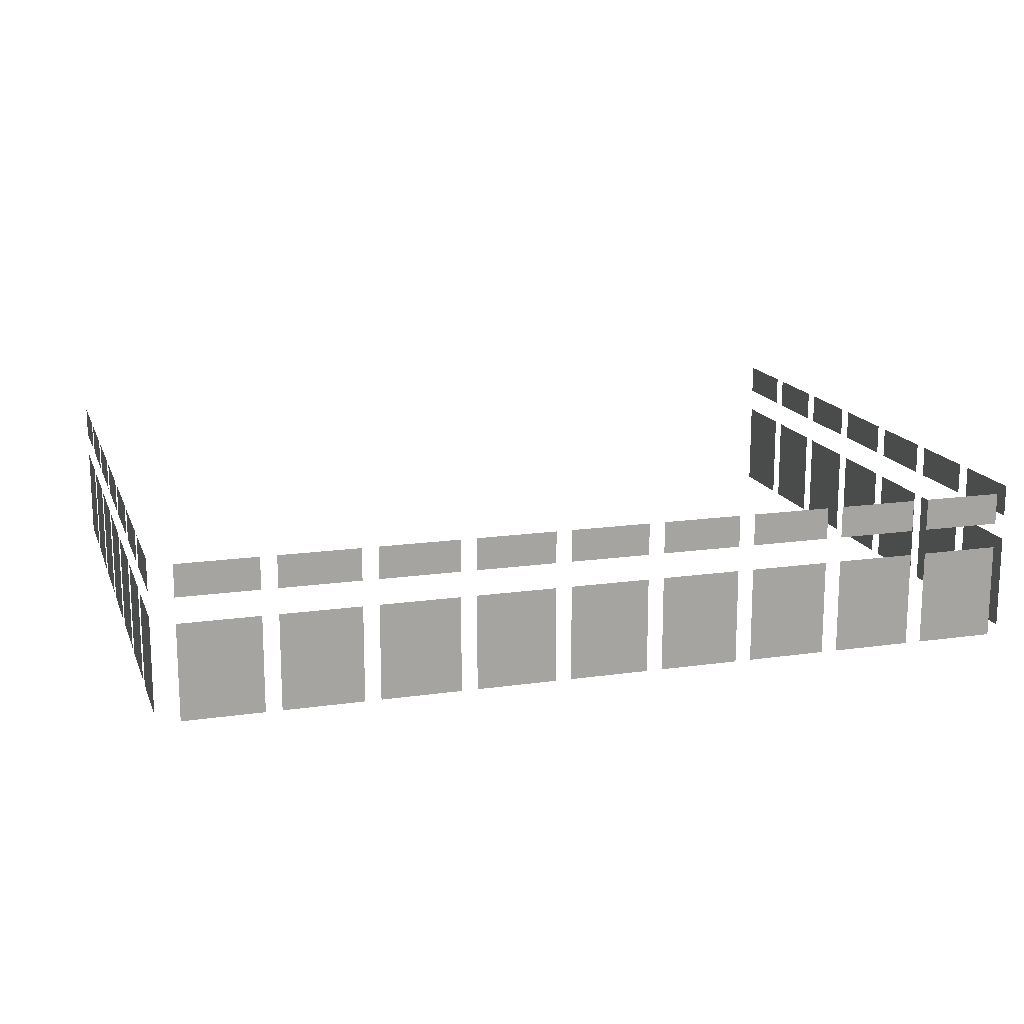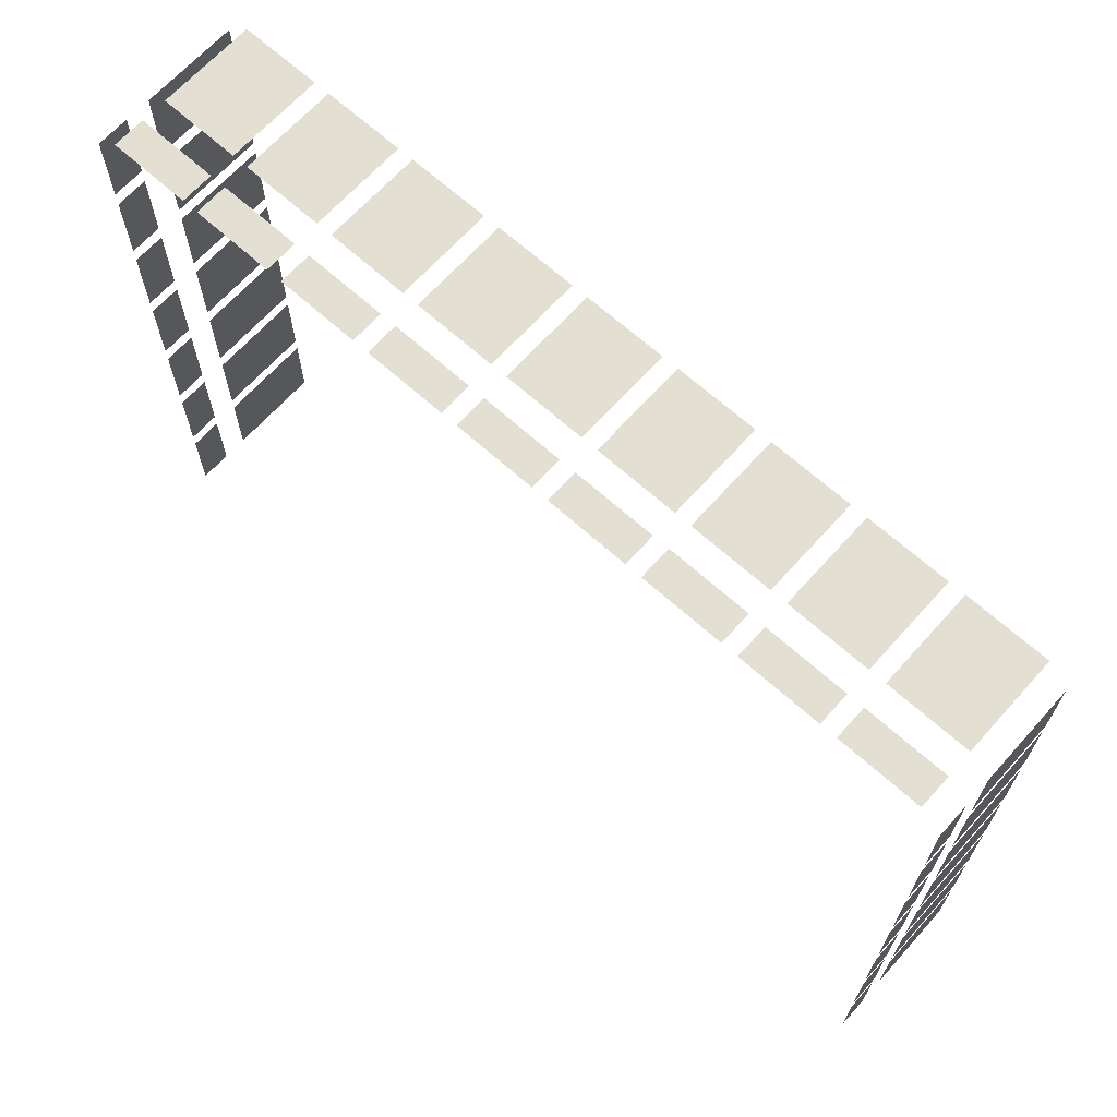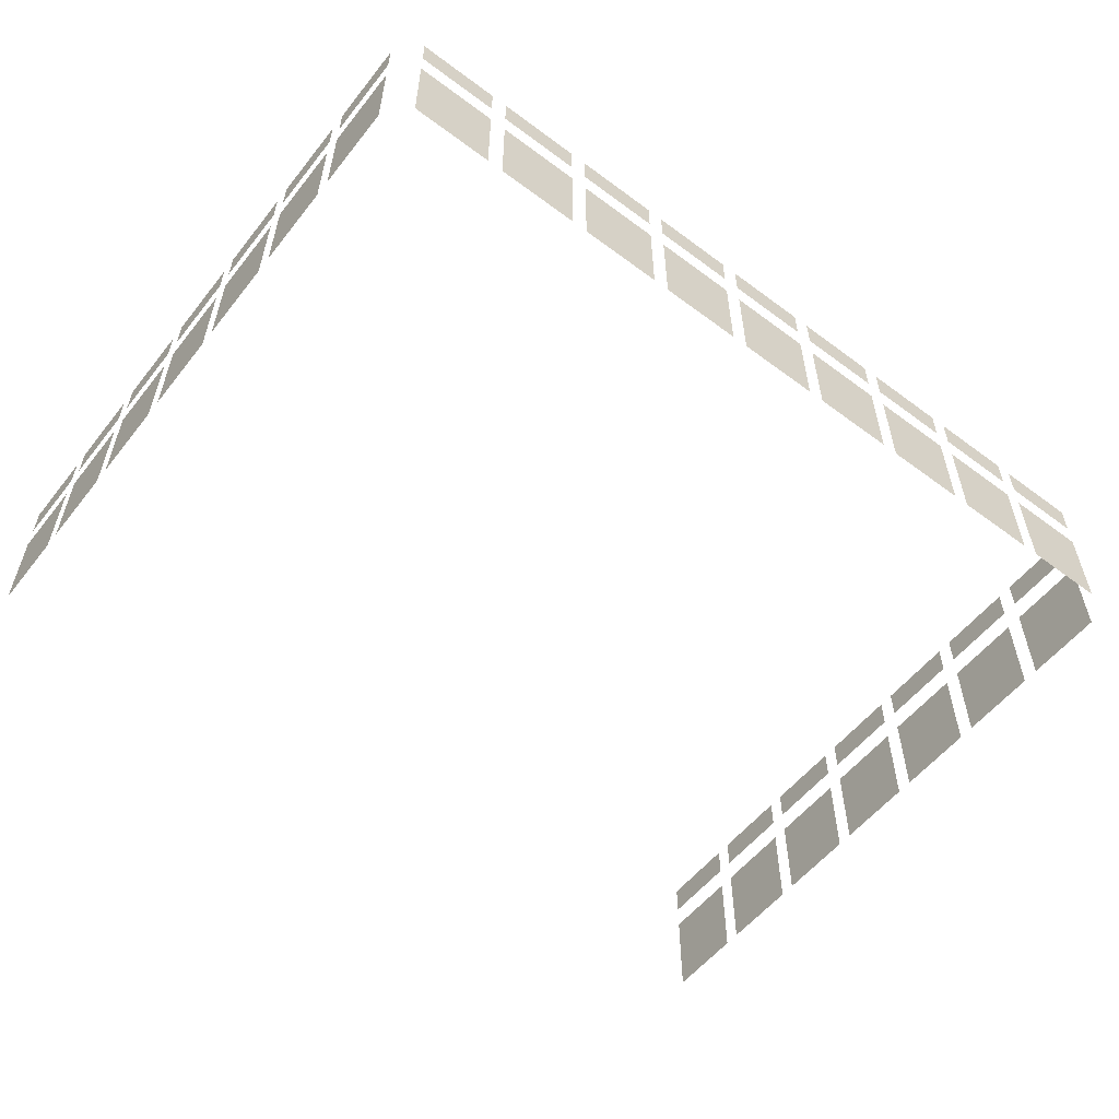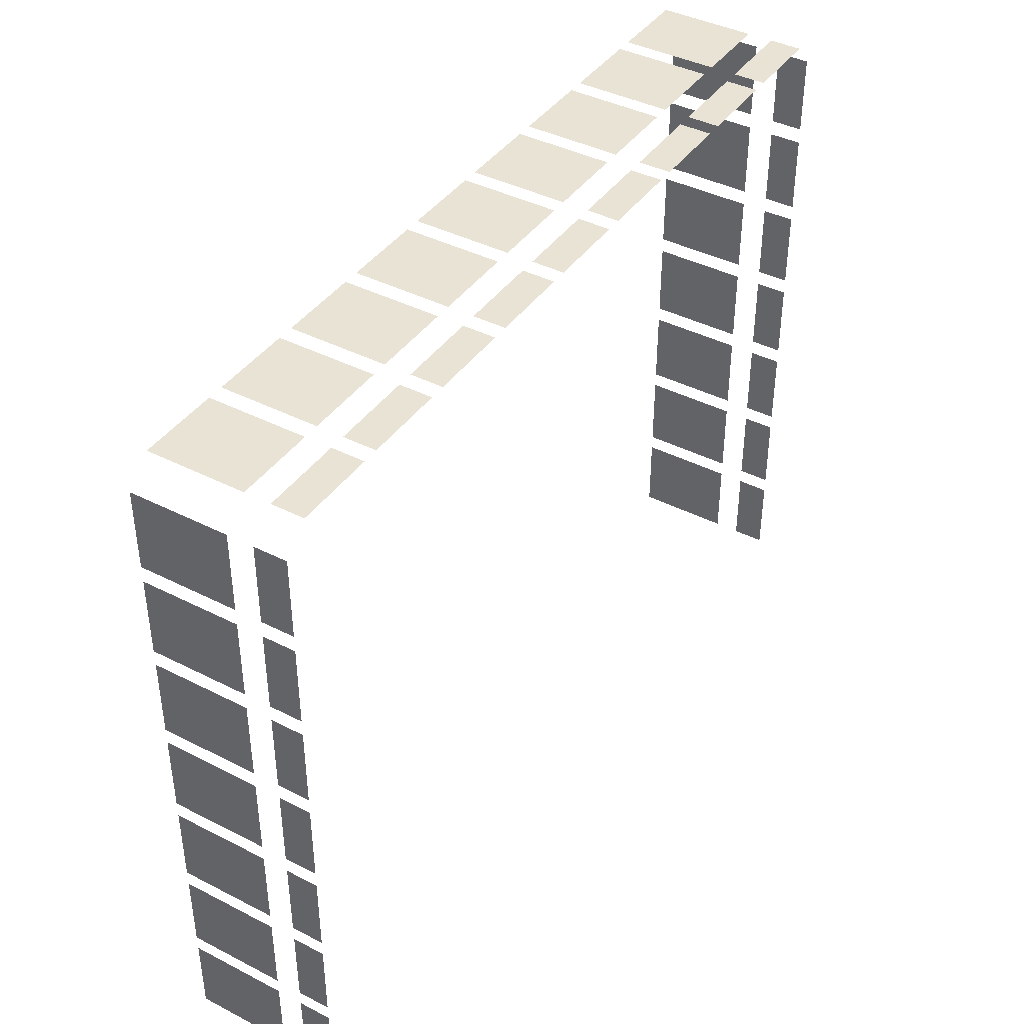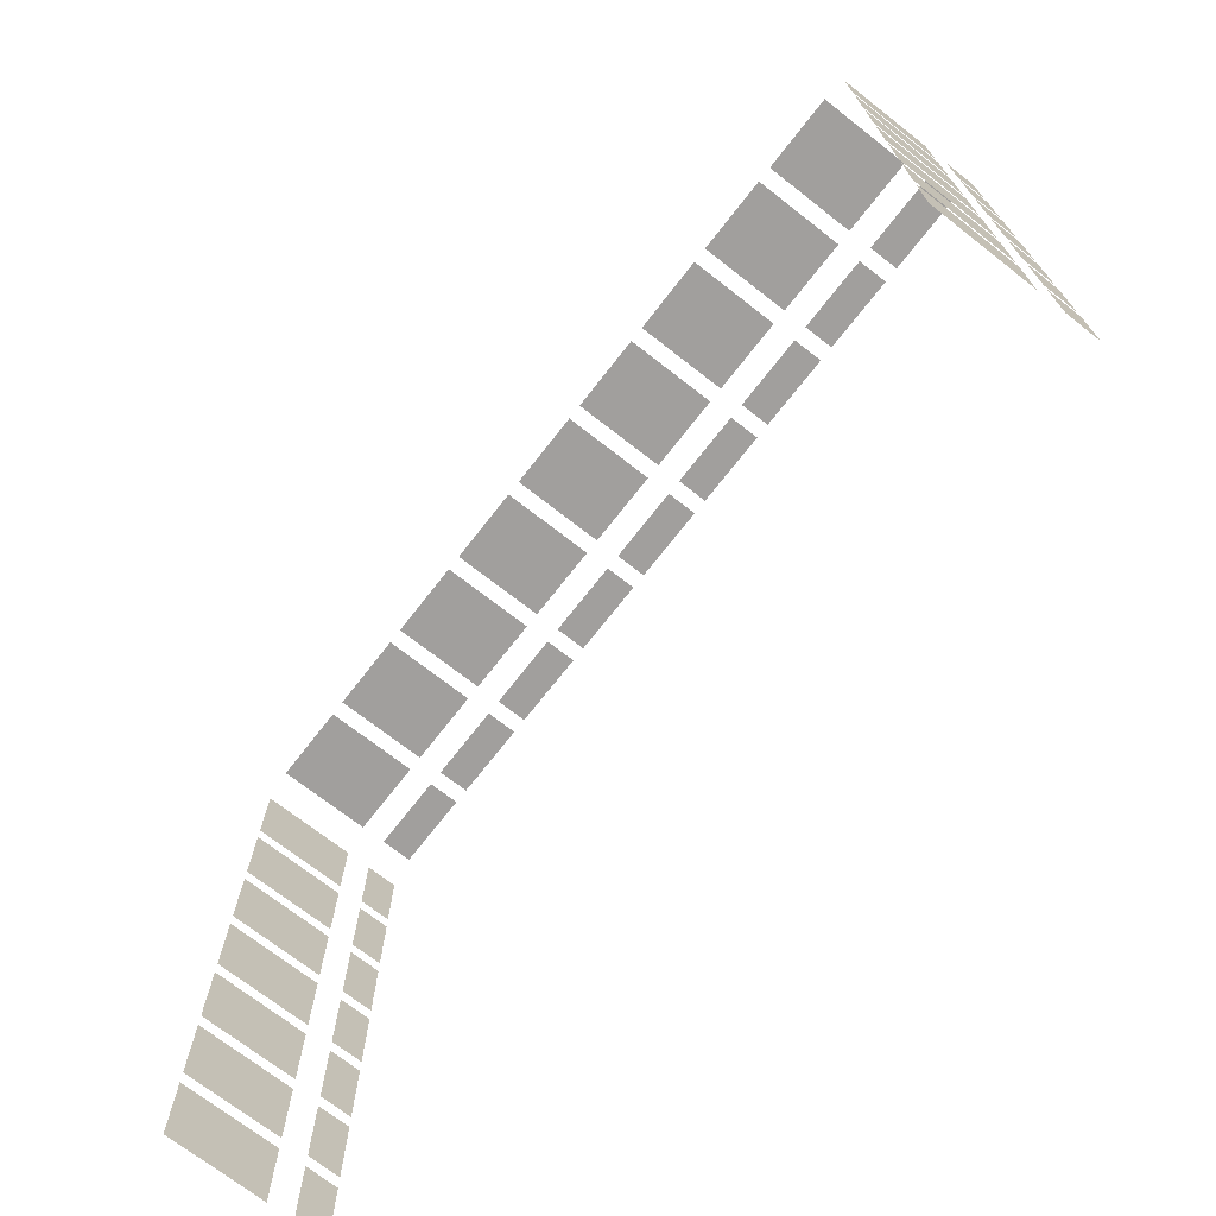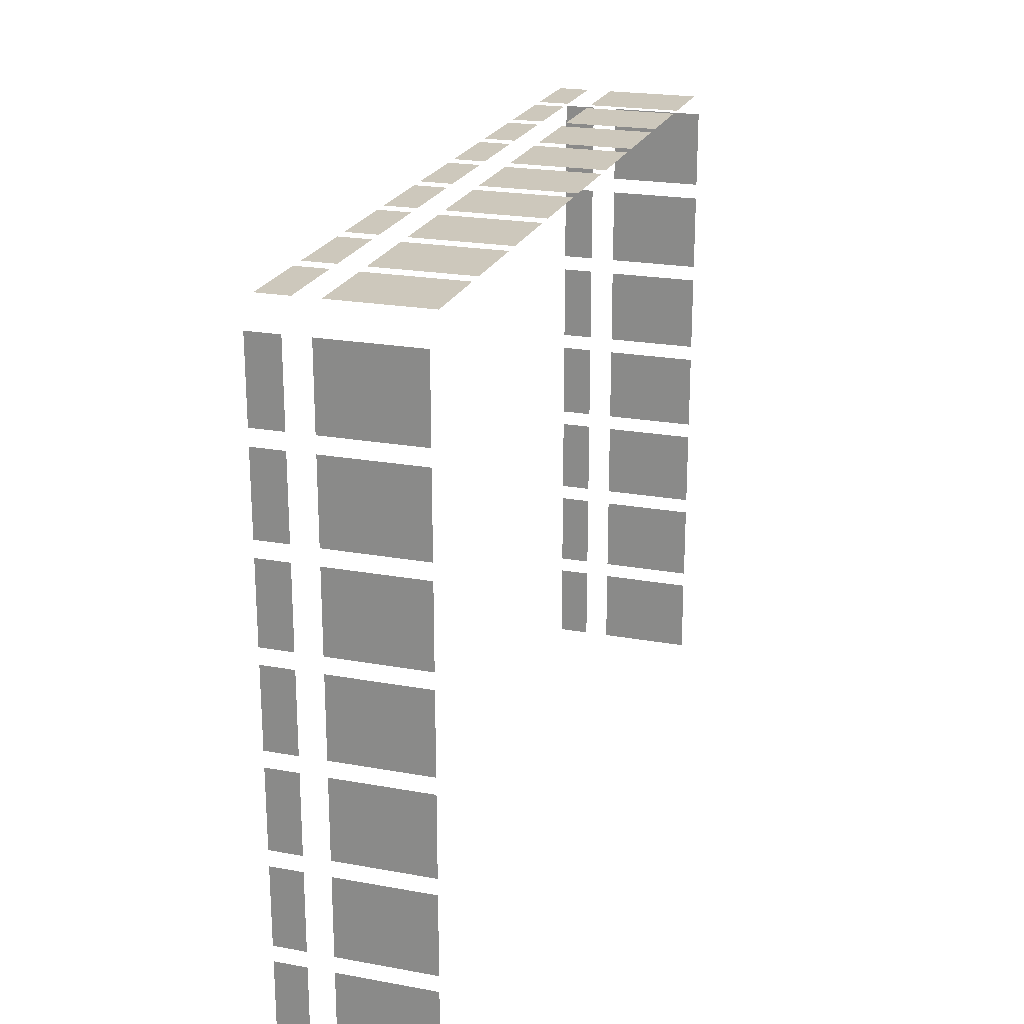
<metadata>
{"format":"obj","ext":"obj","renderer":"f3d","projection":"perspective","resolution":1024,"background":"white","views":[{"elev":15.7,"azim":-16.8,"up":"+Y"},{"elev":67.0,"azim":-138.0,"up":"+Z"},{"elev":-56.0,"azim":-37.9,"up":"+Y"},{"elev":41.0,"azim":121.9,"up":"+Z"},{"elev":-71.5,"azim":52.0,"up":"+Z"},{"elev":22.1,"azim":-72.4,"up":"+Z"}]}
</metadata>
<code>
o Плоскость_Плоскость.001
v -31.64 58.38 -33.85
v -26.08 58.38 -33.85
v -31.64 51.7 -33.85
v -26.08 51.7 -33.85
v -31.64 62.38 -33.85
v -26.08 62.38 -33.85
v -31.64 60.16 -33.85
v -26.08 60.16 -33.85
v -24.97 58.38 -33.85
v -19.4 58.38 -33.85
v -24.97 51.7 -33.85
v -19.4 51.7 -33.85
v -24.97 62.38 -33.85
v -19.4 62.38 -33.85
v -24.97 60.16 -33.85
v -19.4 60.16 -33.85
v -18.29 58.38 -33.85
v -12.73 58.38 -33.85
v -18.29 51.7 -33.85
v -12.73 51.7 -33.85
v -18.29 62.38 -33.85
v -12.73 62.38 -33.85
v -18.29 60.16 -33.85
v -12.73 60.16 -33.85
v -11.62 58.38 -33.85
v -6.054 58.38 -33.85
v -11.62 51.7 -33.85
v -6.054 51.7 -33.85
v -11.62 62.38 -33.85
v -6.054 62.38 -33.85
v -11.62 60.16 -33.85
v -6.054 60.16 -33.85
v -4.941 58.38 -33.85
v 0.6213 58.38 -33.85
v -4.941 51.7 -33.85
v 0.6213 51.7 -33.85
v -4.941 62.38 -33.85
v 0.6213 62.38 -33.85
v -4.941 60.16 -33.85
v 0.6213 60.16 -33.85
v 1.734 58.38 -33.85
v 7.296 58.38 -33.85
v 1.734 51.7 -33.85
v 7.296 51.7 -33.85
v 1.734 62.38 -33.85
v 7.296 62.38 -33.85
v 1.734 60.16 -33.85
v 7.296 60.16 -33.85
v 8.409 58.38 -33.85
v 13.97 58.38 -33.85
v 8.409 51.7 -33.85
v 13.97 51.7 -33.85
v 8.409 62.38 -33.85
v 13.97 62.38 -33.85
v 8.409 60.16 -33.85
v 13.97 60.16 -33.85
v 15.08 58.38 -33.85
v 20.65 58.38 -33.85
v 15.08 51.7 -33.85
v 20.65 51.7 -33.85
v 15.08 62.38 -33.85
v 20.65 62.38 -33.85
v 15.08 60.16 -33.85
v 20.65 60.16 -33.85
v 21.76 58.38 -33.85
v 27.32 58.38 -33.85
v 21.76 51.7 -33.85
v 27.32 51.7 -33.85
v 21.76 62.38 -33.85
v 27.32 62.38 -33.85
v 21.76 60.16 -33.85
v 27.32 60.16 -33.85
g Плоскость_Плоскость.001_Материал.002
f 1 2 4 3
f 5 6 8 7
f 9 10 12 11
f 13 14 16 15
f 17 18 20 19
f 21 22 24 23
f 25 26 28 27
f 29 30 32 31
f 33 34 36 35
f 37 38 40 39
f 41 42 44 43
f 45 46 48 47
f 49 50 52 51
f 53 54 56 55
f 57 58 60 59
f 61 62 64 63
f 65 66 68 67
f 69 70 72 71
o Плоскость.018_Плоскость.023
v -33.14 62.38 -75.63
v -33.14 62.38 -81.19
v -33.14 60.16 -75.63
v -33.14 60.16 -81.19
v -33.14 58.38 -35.58
v -33.14 58.38 -41.14
v -33.14 51.7 -35.58
v -33.14 51.7 -41.14
v -33.14 62.38 -35.58
v -33.14 62.38 -41.14
v -33.14 60.16 -35.58
v -33.14 60.16 -41.14
v -33.14 58.38 -42.25
v -33.14 58.38 -47.81
v -33.14 51.7 -42.25
v -33.14 51.7 -47.81
v -33.14 62.38 -42.25
v -33.14 62.38 -47.81
v -33.14 60.16 -42.25
v -33.14 60.16 -47.81
v -33.14 58.38 -48.93
v -33.14 58.38 -54.49
v -33.14 51.7 -48.93
v -33.14 51.7 -54.49
v -33.14 62.38 -48.93
v -33.14 62.38 -54.49
v -33.14 60.16 -48.93
v -33.14 60.16 -54.49
v -33.14 58.38 -55.6
v -33.14 58.38 -61.16
v -33.14 51.7 -55.6
v -33.14 51.7 -61.16
v -33.14 62.38 -55.6
v -33.14 62.38 -61.16
v -33.14 60.16 -55.6
v -33.14 60.16 -61.16
v -33.14 58.38 -62.28
v -33.14 58.38 -67.84
v -33.14 51.7 -62.28
v -33.14 51.7 -67.84
v -33.14 62.38 -62.28
v -33.14 62.38 -67.84
v -33.14 60.16 -62.28
v -33.14 60.16 -67.84
v -33.14 58.38 -68.95
v -33.14 58.38 -74.51
v -33.14 51.7 -68.95
v -33.14 51.7 -74.51
v -33.14 62.38 -68.95
v -33.14 62.38 -74.51
v -33.14 60.16 -68.95
v -33.14 60.16 -74.51
v -33.14 58.38 -75.63
v -33.14 58.38 -81.19
v -33.14 51.7 -75.63
v -33.14 51.7 -81.19
g Плоскость.018_Плоскость.023_Материал
f 73 74 76 75
f 77 78 80 79
f 81 82 84 83
f 85 86 88 87
f 89 90 92 91
f 93 94 96 95
f 97 98 100 99
f 101 102 104 103
f 105 106 108 107
f 109 110 112 111
f 113 114 116 115
f 117 118 120 119
f 121 122 124 123
f 125 126 128 127
o Плоскость.033_Плоскость.022
v 29.08 62.38 -75.63
v 29.08 62.38 -81.19
v 29.08 60.16 -75.63
v 29.08 60.16 -81.19
v 29.07 58.38 -35.58
v 29.07 58.38 -41.14
v 29.07 51.7 -35.58
v 29.07 51.7 -41.14
v 29.08 62.38 -35.58
v 29.08 62.38 -41.14
v 29.08 60.16 -35.58
v 29.08 60.16 -41.14
v 29.07 58.38 -42.25
v 29.07 58.38 -47.81
v 29.07 51.7 -42.25
v 29.07 51.7 -47.81
v 29.08 62.38 -42.25
v 29.08 62.38 -47.81
v 29.08 60.16 -42.25
v 29.08 60.16 -47.81
v 29.07 58.38 -48.93
v 29.07 58.38 -54.49
v 29.07 51.7 -48.93
v 29.07 51.7 -54.49
v 29.08 62.38 -48.93
v 29.08 62.38 -54.49
v 29.08 60.16 -48.93
v 29.08 60.16 -54.49
v 29.07 58.38 -55.6
v 29.07 58.38 -61.16
v 29.07 51.7 -55.6
v 29.07 51.7 -61.16
v 29.08 62.38 -55.6
v 29.08 62.38 -61.16
v 29.08 60.16 -55.6
v 29.08 60.16 -61.16
v 29.07 58.38 -62.28
v 29.07 58.38 -67.84
v 29.07 51.7 -62.28
v 29.07 51.7 -67.84
v 29.08 62.38 -62.28
v 29.08 62.38 -67.84
v 29.08 60.16 -62.28
v 29.08 60.16 -67.84
v 29.07 58.38 -68.95
v 29.07 58.38 -74.51
v 29.07 51.7 -68.95
v 29.07 51.7 -74.51
v 29.08 62.38 -68.95
v 29.08 62.38 -74.51
v 29.08 60.16 -68.95
v 29.08 60.16 -74.51
v 29.07 58.38 -75.63
v 29.07 58.38 -81.19
v 29.07 51.7 -75.63
v 29.07 51.7 -81.19
g Плоскость.033_Плоскость.022_Материал
f 129 130 132 131
f 133 134 136 135
f 137 138 140 139
f 141 142 144 143
f 145 146 148 147
f 149 150 152 151
f 153 154 156 155
f 157 158 160 159
f 161 162 164 163
f 165 166 168 167
f 169 170 172 171
f 173 174 176 175
f 177 178 180 179
f 181 182 184 183

</code>
